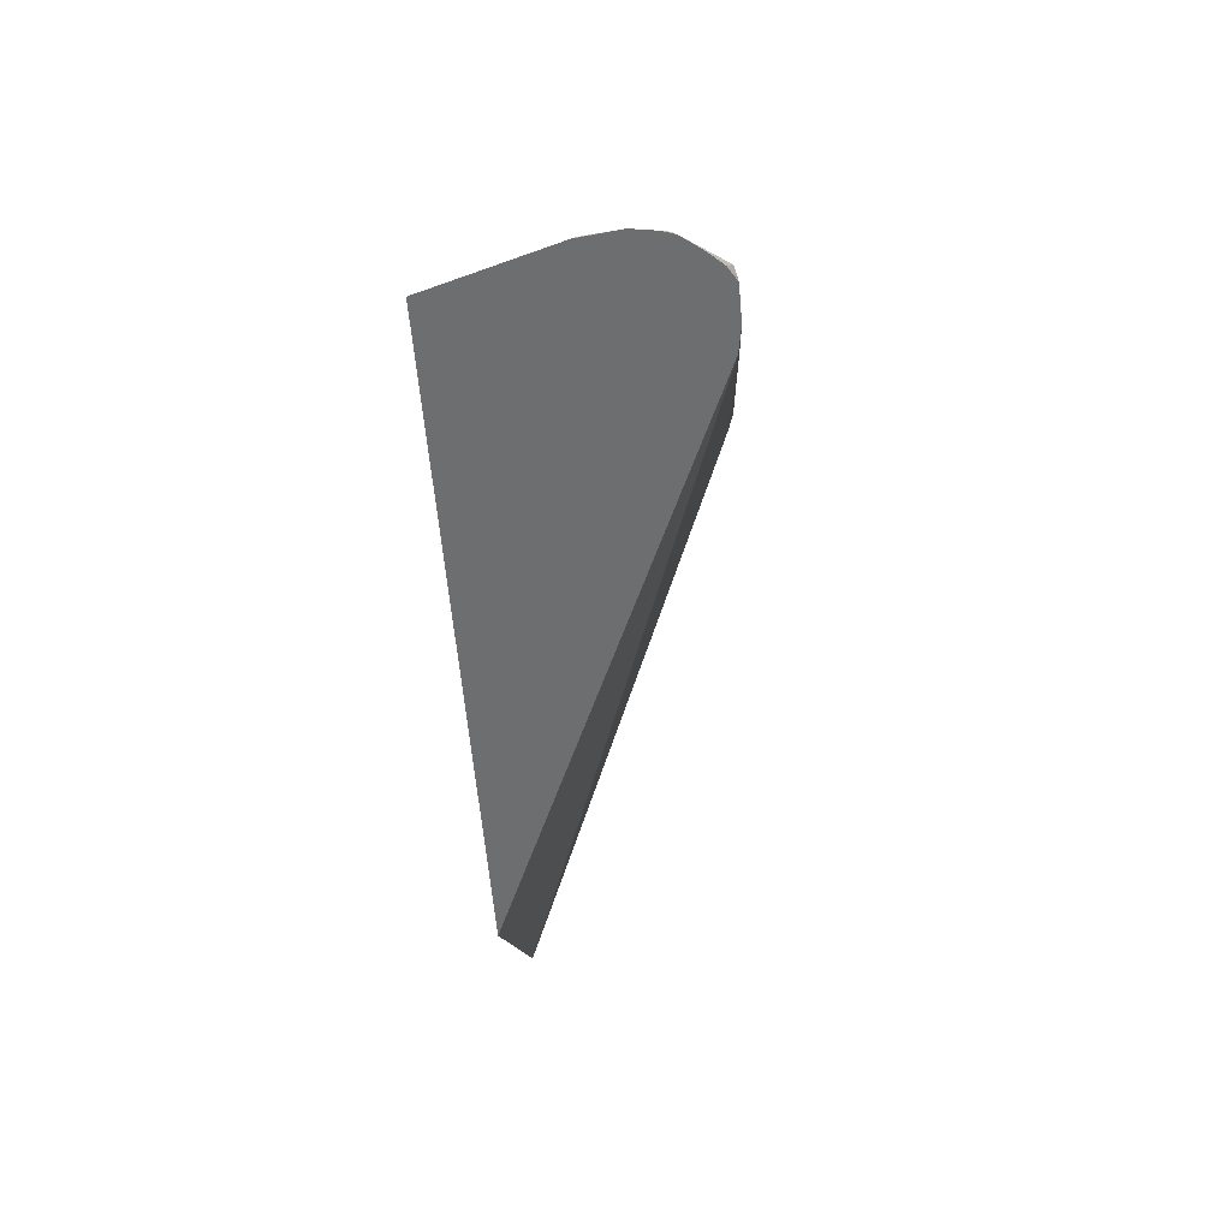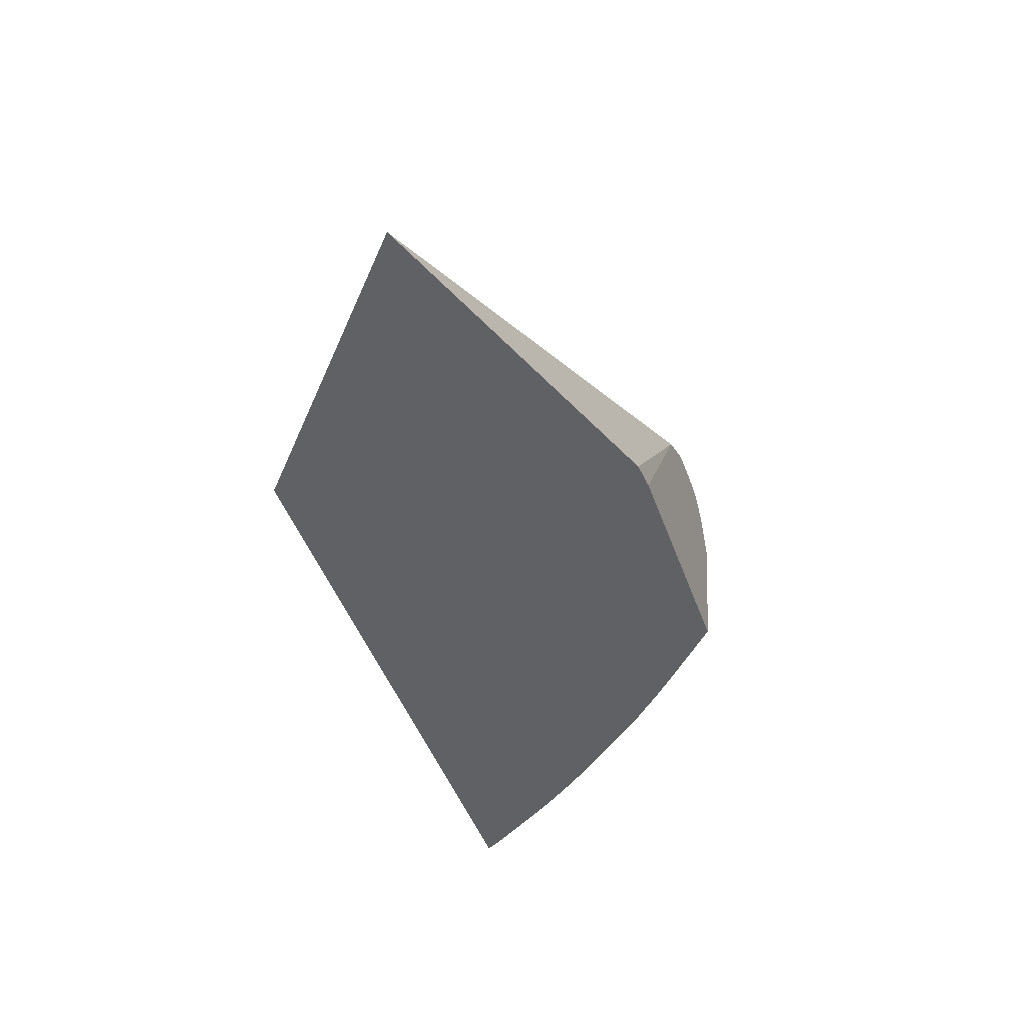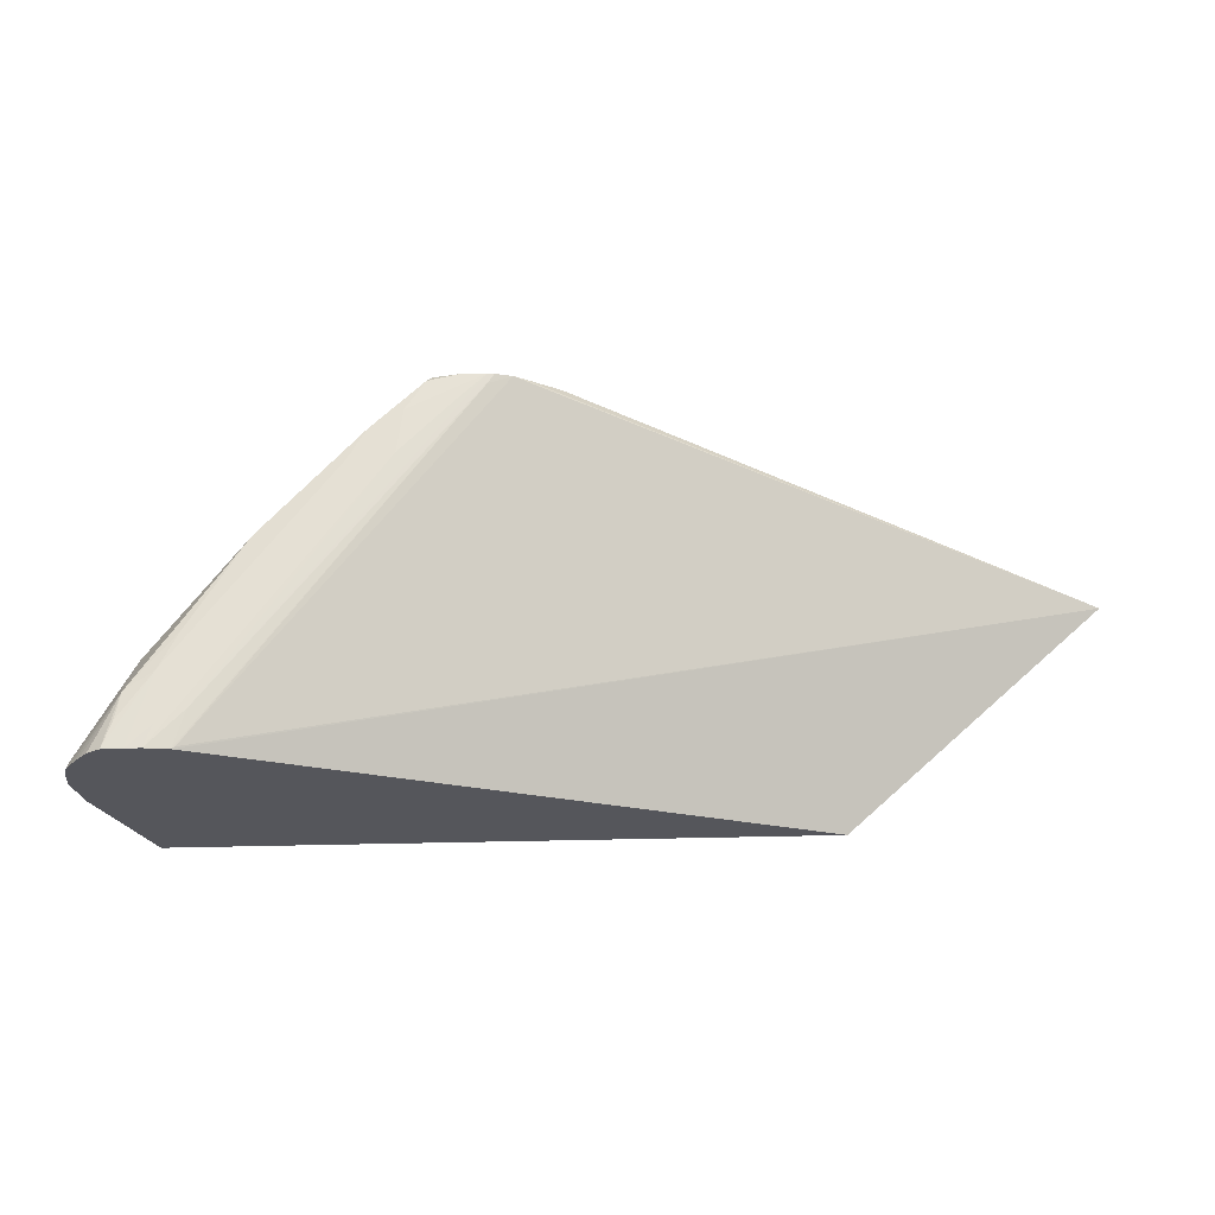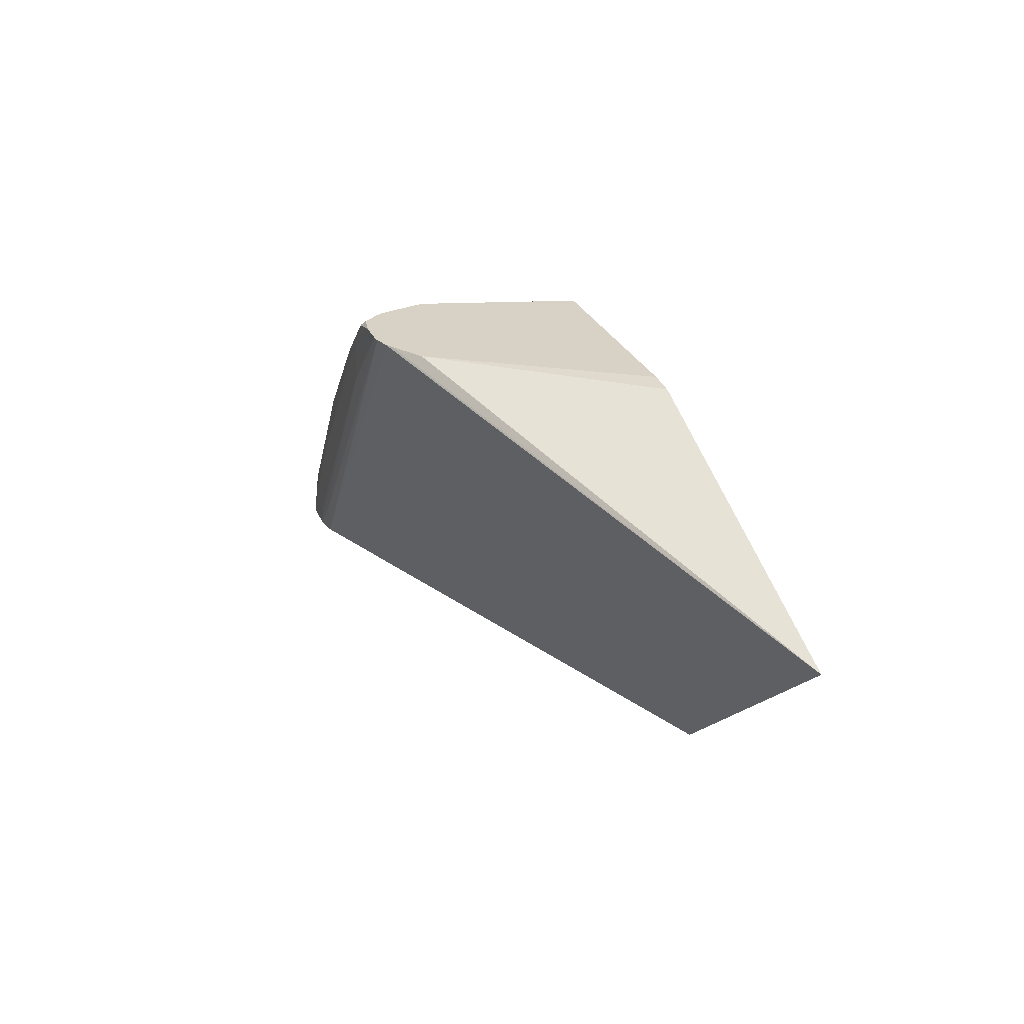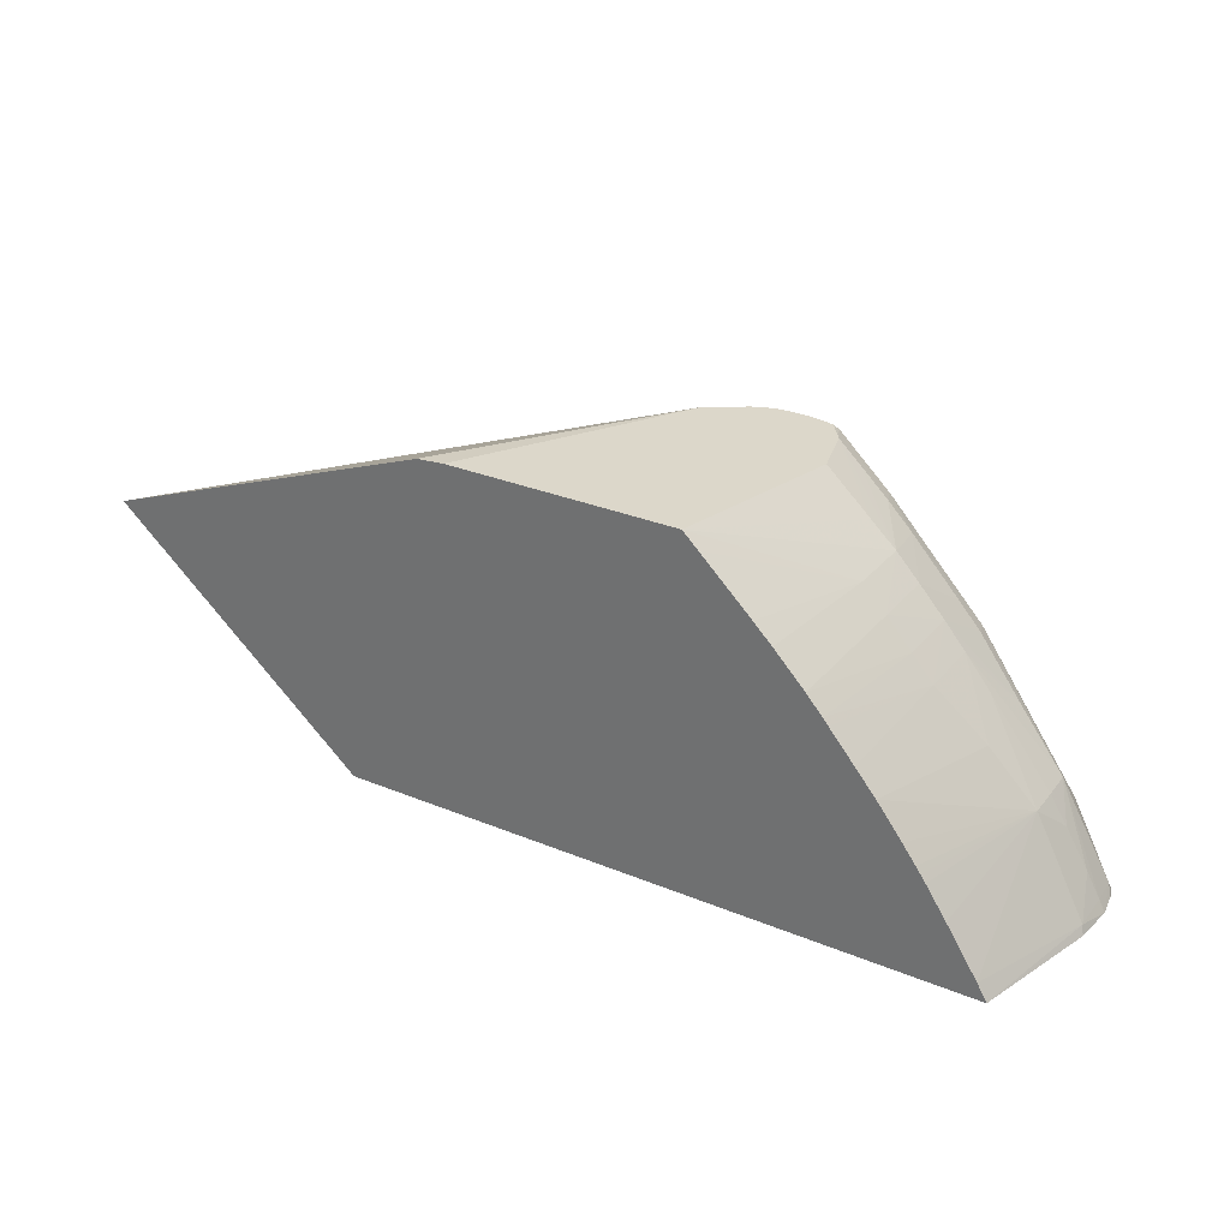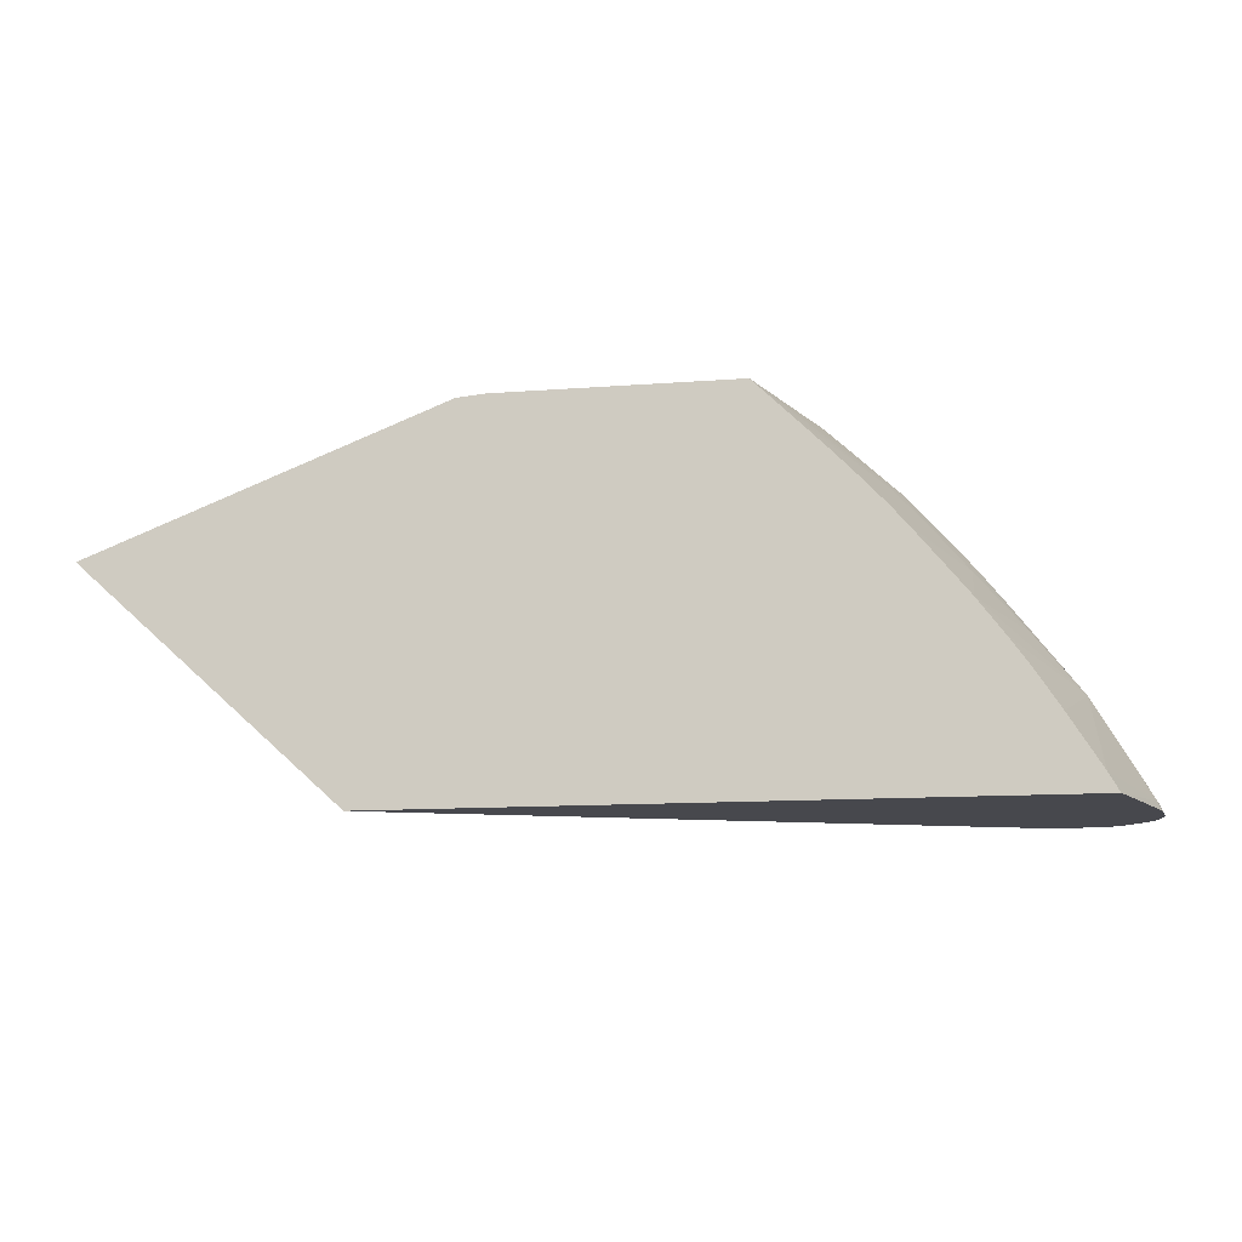
<metadata>
{"format":"obj","ext":"obj","renderer":"f3d","projection":"perspective","resolution":1024,"background":"white","views":[{"elev":-54.2,"azim":-85.8,"up":"+Y"},{"elev":-46.9,"azim":109.4,"up":"+Z"},{"elev":-26.2,"azim":3.1,"up":"+Y"},{"elev":27.5,"azim":70.2,"up":"+Y"},{"elev":30.5,"azim":-149.4,"up":"+Y"},{"elev":-11.8,"azim":-169.4,"up":"+Y"}]}
</metadata>
<code>
v -0.01833 0.02461 0.04606
v -0.01776 0.02456 0.04606
v -0.02298 0.02461 0.04606
v -0.02102 0.02461 0.05028
v -0.01077 0.02189 0.04606
v -0.02329 0.02431 0.04606
v -0.0252 0.02316 0.04836
v -0.02535 0.02331 0.04938
v -0.02484 0.02379 0.04938
v -0.02388 0.02461 0.0491
v -0.02172 0.02461 0.05072
v -0.0159 0.01729 0.04606
v -0.02189 0.02461 0.05082
v -0.02752 0.01734 0.05089
v -0.02759 0.01729 0.0509
v -0.02367 0.02394 0.04606
v -0.02432 0.0233 0.04606
v -0.02469 0.02293 0.04606
v -0.02568 0.02265 0.04836
v -0.02381 0.0238 0.04606
v -0.02582 0.02281 0.04938
v -0.02521 0.02314 0.0504
v -0.0247 0.02367 0.0504
v -0.02416 0.02418 0.0504
v -0.0237 0.02461 0.0504
v -0.02396 0.02461 0.04938
v -0.02892 0.01729 0.04606
v -0.02222 0.02461 0.05092
v -0.02236 0.0244 0.05092
v -0.02736 0.01802 0.05096
v -0.02807 0.01729 0.05098
v -0.02532 0.02225 0.04606
v -0.02619 0.02207 0.04836
v -0.02633 0.02223 0.04938
v -0.02618 0.02207 0.0504
v -0.02451 0.02349 0.05095
v -0.02647 0.02138 0.05091
v -0.02347 0.02449 0.05094
v -0.02361 0.02461 0.05054
v -0.02967 0.01729 0.04856
v -0.02962 0.01746 0.04865
v -0.02884 0.01742 0.04606
v -0.02236 0.02461 0.05093
v -0.02297 0.02401 0.05095
v -0.02398 0.02297 0.05097
v -0.02791 0.01773 0.05098
v -0.02839 0.01729 0.05098
v -0.02565 0.02188 0.04606
v -0.02662 0.02156 0.04836
v -0.02676 0.02172 0.04938
v -0.0276 0.02052 0.05011
v -0.02663 0.02156 0.0504
v -0.02759 0.01951 0.05095
v -0.02489 0.02283 0.05097
v -0.02386 0.02387 0.05097
v -0.02855 0.0194 0.04997
v -0.02827 0.01905 0.05065
v -0.02853 0.01837 0.05092
v -0.02337 0.02461 0.05085
v -0.02291 0.02459 0.05094
v -0.02286 0.02461 0.05094
v -0.02289 0.02461 0.05094
v -0.02977 0.01729 0.04938
v -0.02965 0.01753 0.04938
v -0.02937 0.01804 0.04938
v -0.02852 0.01936 0.04883
v -0.02871 0.01764 0.04606
v -0.02796 0.01876 0.05098
v -0.0288 0.01729 0.05096
v -0.02576 0.02175 0.04606
v -0.02668 0.02062 0.04606
v -0.02759 0.02049 0.04866
v -0.02627 0.02113 0.04606
v -0.02727 0.02108 0.04938
v -0.02855 0.0194 0.04938
v -0.0289 0.01884 0.04938
v -0.0296 0.01745 0.05002
v -0.02869 0.01876 0.05035
v -0.02963 0.01729 0.0501
v -0.02943 0.01729 0.05038
v -0.02926 0.01729 0.05059
v -0.02908 0.01729 0.05079
v -0.02862 0.01782 0.05096
v -0.02971 0.01729 0.04986
v -0.02807 0.01866 0.04606
v -0.02719 0.01995 0.04606
v -0.02746 0.01957 0.04606
v -0.02756 0.01944 0.04606
v -0.02766 0.01929 0.04606
f 45 55 68
f 37 58 53
f 38 59 39
f 38 55 60
f 38 60 61
f 38 61 62
f 38 62 59
f 41 63 64
f 45 68 46
f 41 64 65
f 41 65 66
f 41 67 42
f 43 61 55
f 43 55 44
f 44 55 45
f 37 56 57
f 40 63 41
f 41 66 67
f 34 49 50
f 37 52 51
f 28 43 30
f 46 68 47
f 28 30 29
f 30 43 44
f 30 44 45
f 30 45 31
f 31 46 47
f 31 45 46
f 32 48 33
f 33 48 49
f 33 49 34
f 34 50 51
f 34 51 52
f 34 52 35
f 35 52 37
f 36 37 53
f 36 53 54
f 36 54 55
f 36 55 38
f 37 51 56
f 47 68 69
f 58 79 80
f 49 71 72
f 58 69 83
f 58 83 68
f 63 84 77
f 63 77 64
f 65 76 66
f 66 85 67
f 66 76 75
f 66 75 74
f 58 82 69
f 66 74 72
f 66 71 86
f 66 86 87
f 66 87 88
f 66 88 89
f 66 89 85
f 68 83 69
f 77 84 79
f 27 41 42
f 66 72 71
f 58 81 82
f 58 80 81
f 58 77 79
f 49 72 50
f 49 70 73
f 49 73 71
f 50 72 74
f 50 74 56
f 50 56 51
f 53 58 68
f 53 68 54
f 54 68 55
f 55 61 60
f 56 74 75
f 56 75 76
f 56 76 65
f 56 65 64
f 56 64 77
f 56 77 78
f 56 78 58
f 56 58 57
f 58 78 77
f 48 70 49
f 27 40 41
f 37 57 58
f 24 38 25
f 1 10 26
f 1 26 25
f 1 25 39
f 1 39 59
f 1 59 62
f 1 62 61
f 1 61 43
f 1 43 28
f 1 3 10
f 1 28 13
f 1 11 4
f 1 4 2
f 2 4 5
f 3 6 7
f 3 7 8
f 3 8 9
f 3 9 10
f 4 11 5
f 1 13 11
f 5 11 13
f 1 6 3
f 1 20 16
f 25 38 39
f 1 2 5
f 1 5 12
f 1 12 27
f 1 27 42
f 1 42 67
f 1 67 85
f 1 89 88
f 1 16 6
f 1 88 87
f 1 86 71
f 1 71 73
f 1 73 70
f 1 70 48
f 1 48 32
f 1 32 18
f 1 18 17
f 1 17 20
f 1 87 86
f 5 13 14
f 1 85 89
f 5 15 12
f 12 63 40
f 12 40 27
f 13 28 29
f 13 29 14
f 14 29 15
f 15 29 30
f 15 30 31
f 18 32 19
f 12 84 63
f 19 32 33
f 19 34 21
f 21 34 35
f 21 35 22
f 22 35 37
f 22 37 36
f 23 36 38
f 5 14 15
f 23 38 24
f 19 33 34
f 12 79 84
f 22 36 23
f 12 81 80
f 12 80 79
f 6 16 7
f 7 18 19
f 7 17 18
f 7 16 20
f 7 20 17
f 8 19 21
f 8 21 22
f 8 22 23
f 7 19 8
f 8 24 25
f 8 23 24
f 12 69 82
f 12 31 47
f 12 15 31
f 12 47 69
f 9 26 10
f 9 25 26
f 8 25 9
f 12 82 81

</code>
